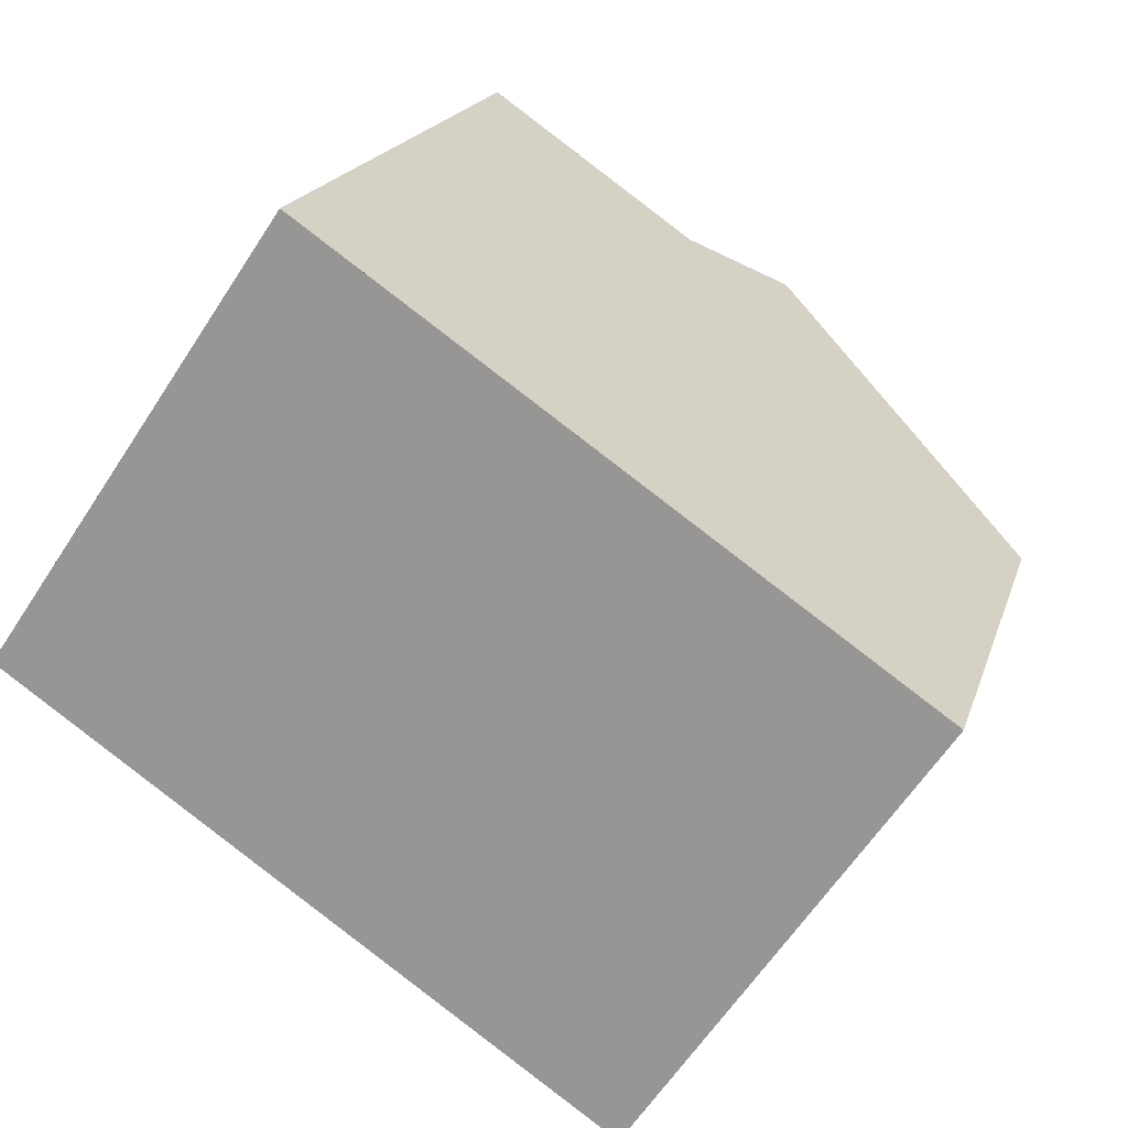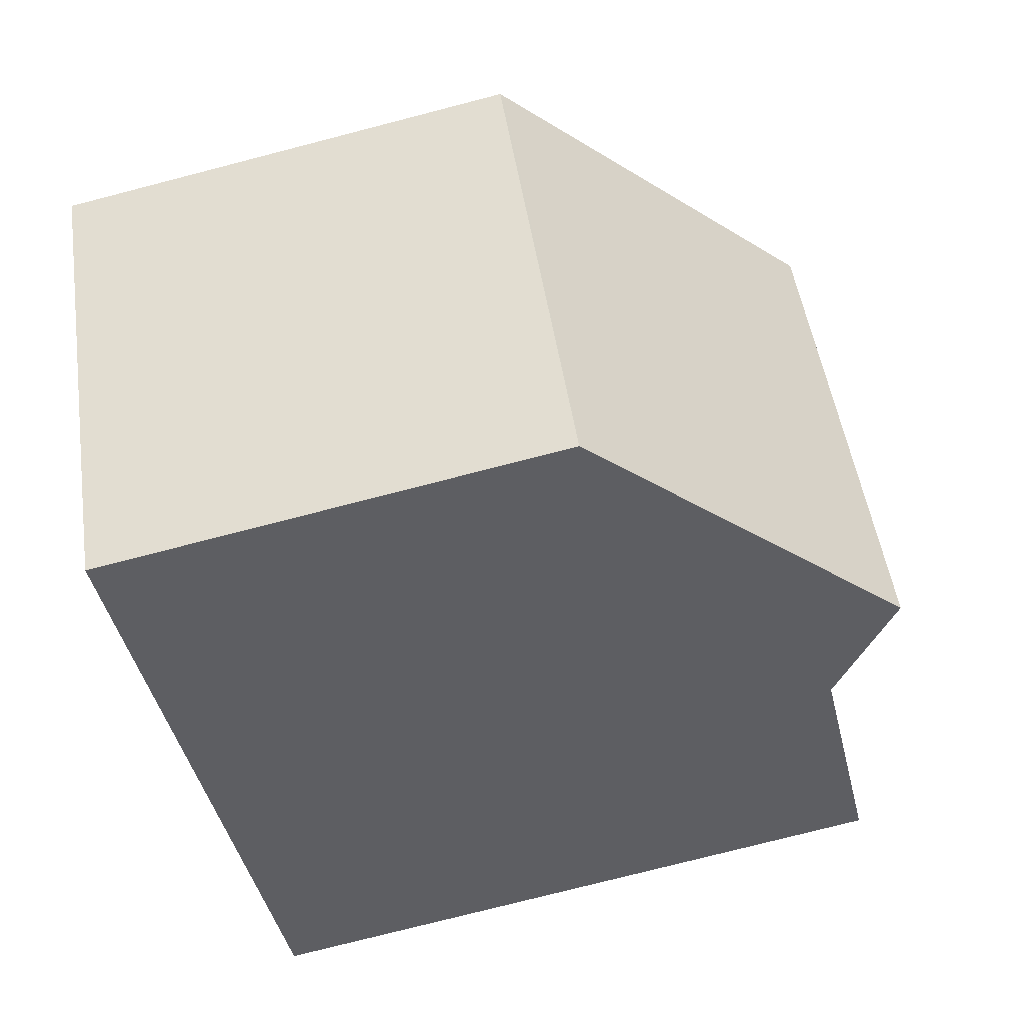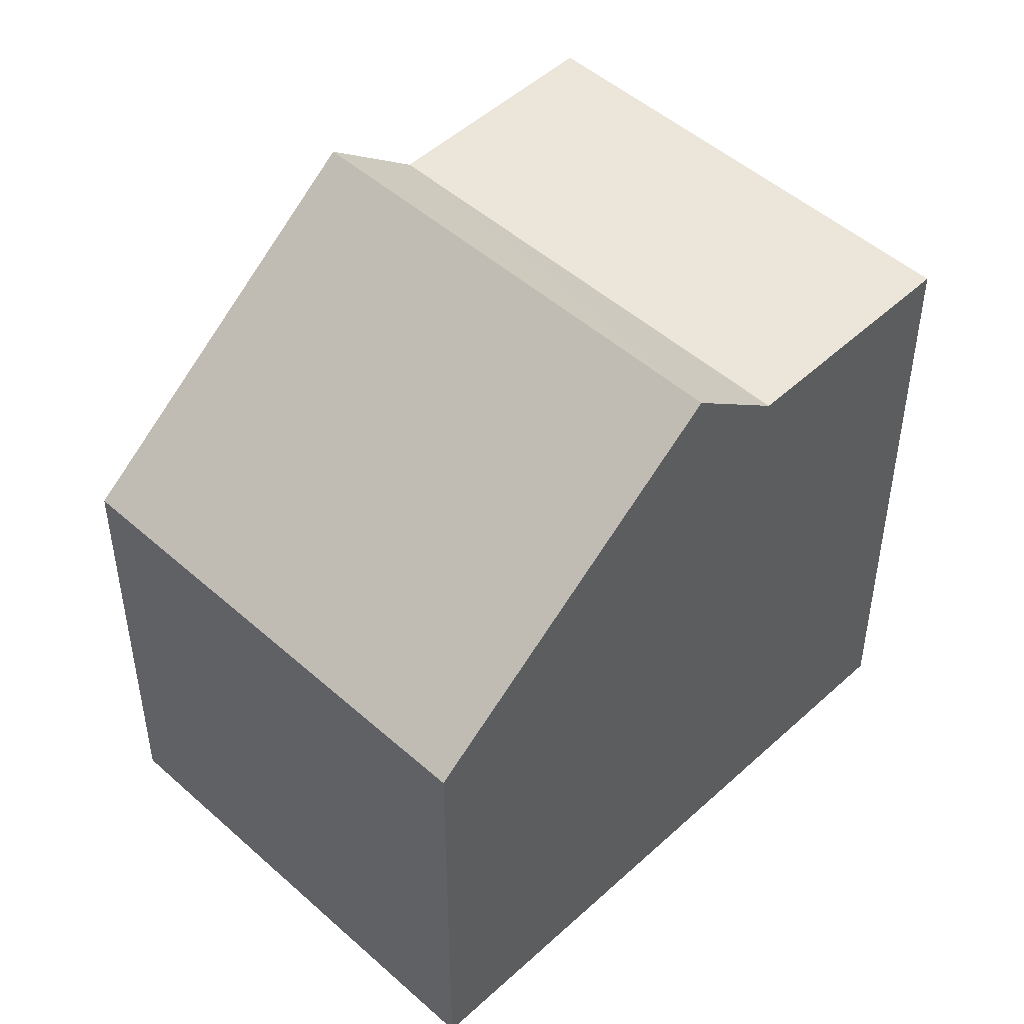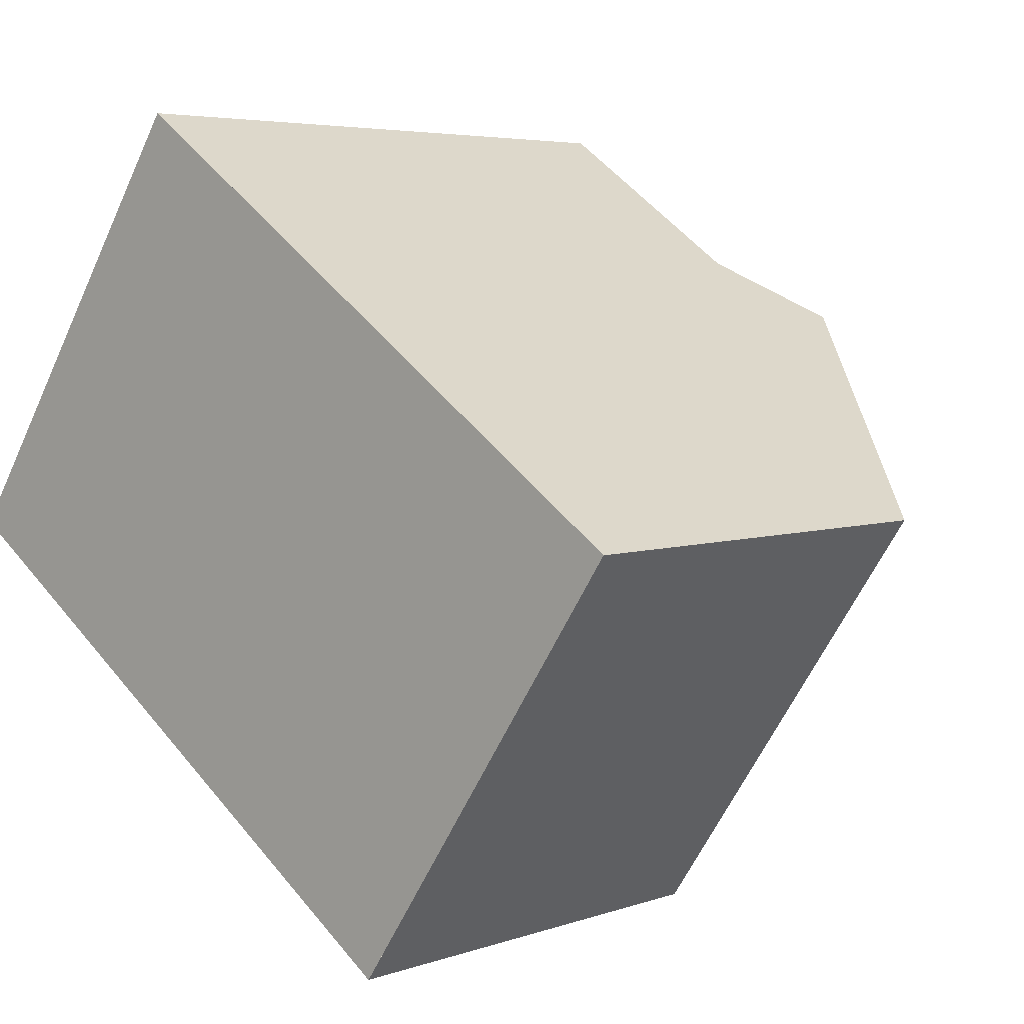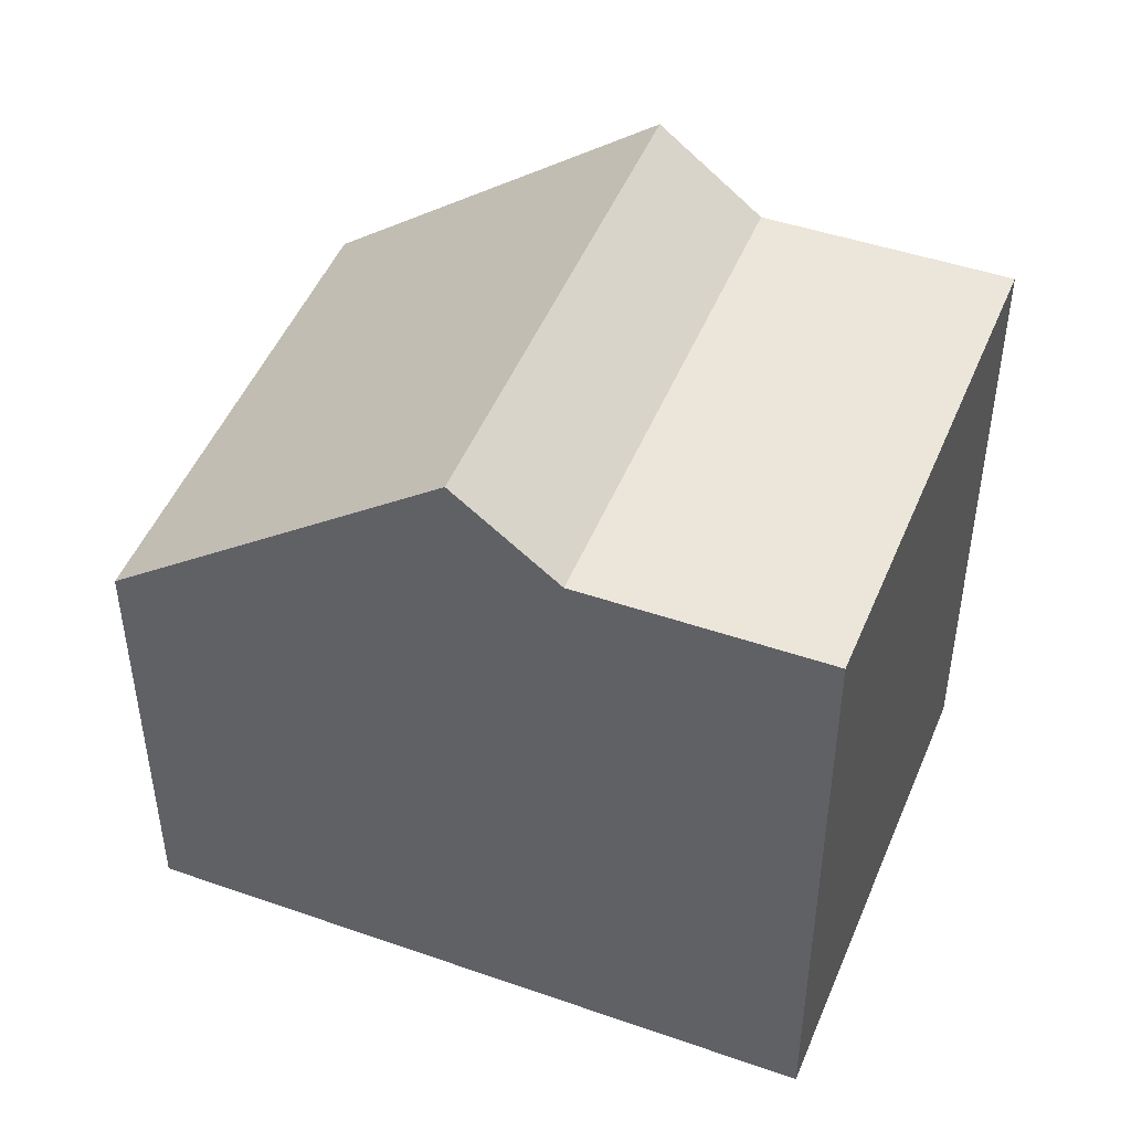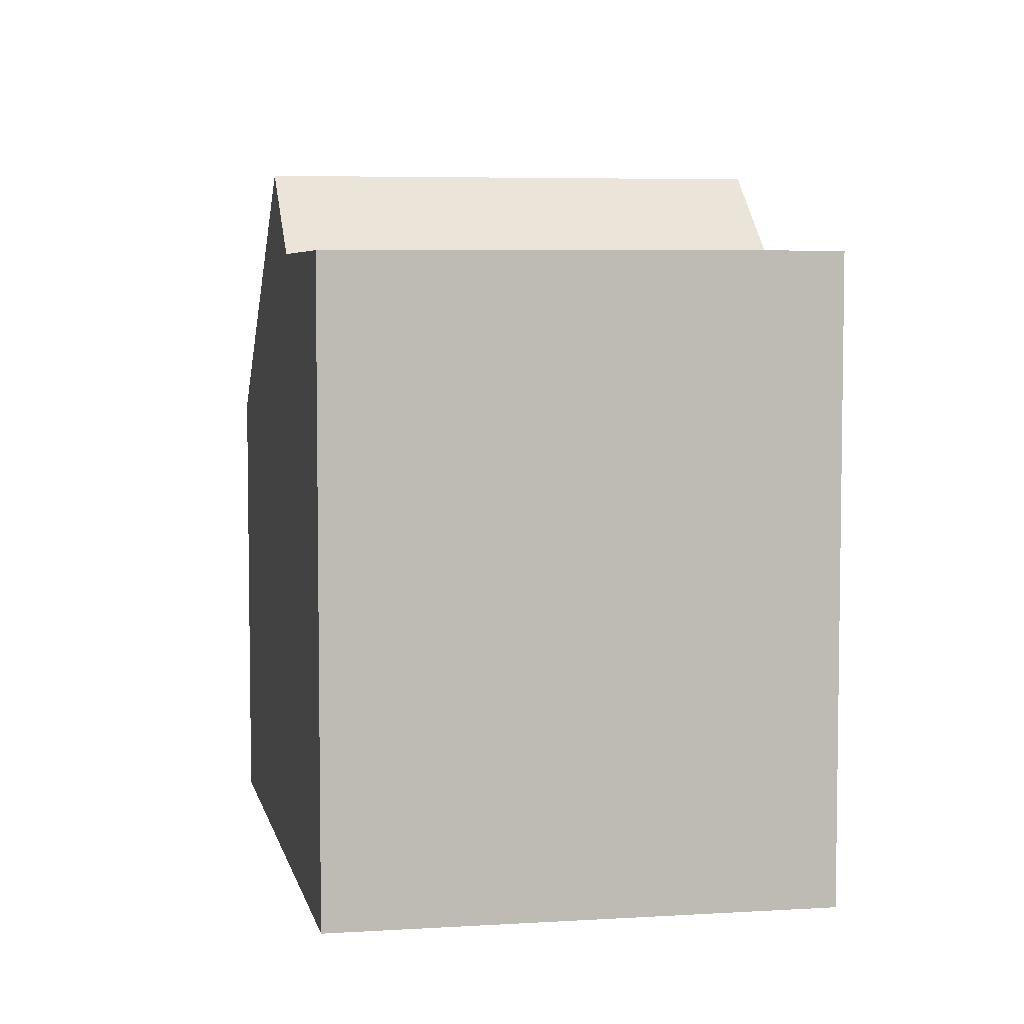
<metadata>
{"format":"obj","ext":"obj","renderer":"f3d","projection":"perspective","resolution":1024,"background":"white","views":[{"elev":18.3,"azim":-165.3,"up":"+Y"},{"elev":-75.7,"azim":-75.5,"up":"+Y"},{"elev":48.6,"azim":-10.9,"up":"+Z"},{"elev":4.8,"azim":-138.0,"up":"+Y"},{"elev":48.4,"azim":56.1,"up":"+Z"},{"elev":5.8,"azim":113.2,"up":"+Z"}]}
</metadata>
<code>
v -2033 -2320 5.848
v -2037 -2315 5.837
v -2029 -2310 8.161
v -2026 -2315 8.161
v -2029 -2318 9.171
v -2033 -2313 9.164
v -2031 -2319 8.088
v -2034 -2313 8.088
v -2033 -2313 9.164
v -2029 -2318 9.171
v -2028 -2317 8.122
v -2032 -2312 8.122
v -2032 -2312 8.122
v -2028 -2317 8.122
v -2030 -2310 8.155
v -2026 -2316 8.155
v -2030 -2318 9.171
v -2030 -2318 9.171
v -2031 -2318 8.088
v -2033 -2320 5.848
v -2028 -2317 8.122
v -2026 -2315 8.155
v -2028 -2317 8.122
v -2026 -2315 8.161
v -2037 -2315 5.864
v -2033 -2320 5.861
v -2033 -2320 5.861
v -2033 -2320 5.848
v -2033 -2320 5.848
v -2033 -2320 8.882e-16
v -2033 -2320 0
v -2037 -2315 5.864
v -2037 -2315 5.837
v -2037 -2315 0
v -2037 -2315 0
v -2026 -2315 8.161
v -2029 -2310 8.161
v -2029 -2310 0
v -2026 -2315 0
v -2026 -2316 8.155
v -2026 -2315 8.161
v -2026 -2315 0
v -2026 -2316 1.776e-15
v -2031 -2319 8.088
v -2029 -2318 9.171
v -2029 -2318 1.776e-15
v -2031 -2319 0
v -2033 -2320 5.861
v -2031 -2319 8.088
v -2031 -2319 0
v -2033 -2320 0
v -2033 -2313 9.164
v -2034 -2313 8.088
v -2034 -2313 0
v -2033 -2313 0
v -2032 -2312 8.122
v -2033 -2313 9.164
v -2033 -2313 0
v -2032 -2312 0
v -2030 -2310 8.155
v -2032 -2312 8.122
v -2032 -2312 0
v -2030 -2310 0
v -2029 -2318 9.171
v -2028 -2317 8.122
v -2028 -2317 -1.776e-15
v -2029 -2318 1.776e-15
v -2029 -2310 8.161
v -2030 -2310 8.155
v -2030 -2310 0
v -2029 -2310 0
v -2028 -2317 8.122
v -2026 -2316 8.155
v -2026 -2316 1.776e-15
v -2028 -2317 -1.776e-15
v -2037 -2315 5.837
v -2033 -2320 5.848
v -2033 -2320 0
v -2037 -2315 0
v -2026 -2315 8.161
v -2026 -2315 8.161
v -2026 -2315 0
v -2026 -2315 0
v -2034 -2313 8.088
v -2037 -2315 5.864
v -2037 -2315 0
v -2034 -2313 0
v -2033 -2320 5.848
v -2033 -2320 5.861
v -2033 -2320 0
v -2033 -2320 8.882e-16
v -2033 -2320 0
v -2037 -2315 0
v -2029 -2310 0
v -2026 -2315 0
f 19 8 6 17
f 26 20 2 25
f 18 9 13 21
f 23 12 15 22
f 22 15 3 24
f 17 5 7 19
f 27 1 20 26
f 21 14 10 18
f 22 16 11 23
f 24 4 16 22
f 25 8 19 26
f 26 19 7 27
f 29 30 31 28
f 33 34 35 32
f 37 38 39 36
f 41 42 43 40
f 45 46 47 44
f 49 50 51 48
f 53 54 55 52
f 57 58 59 56
f 61 62 63 60
f 65 66 67 64
f 69 70 71 68
f 73 74 75 72
f 77 78 79 76
f 81 82 83 80
f 85 86 87 84
f 89 90 91 88
f 93 94 95 92

</code>
